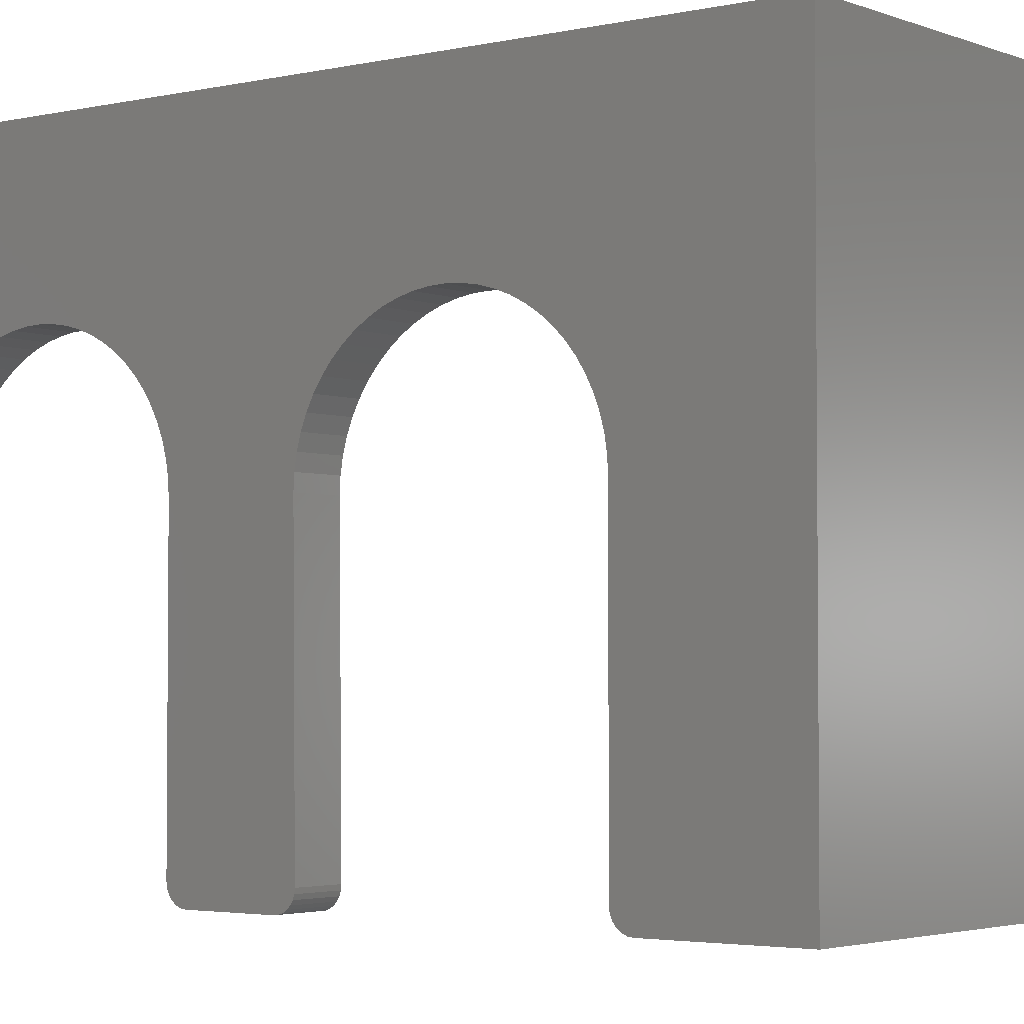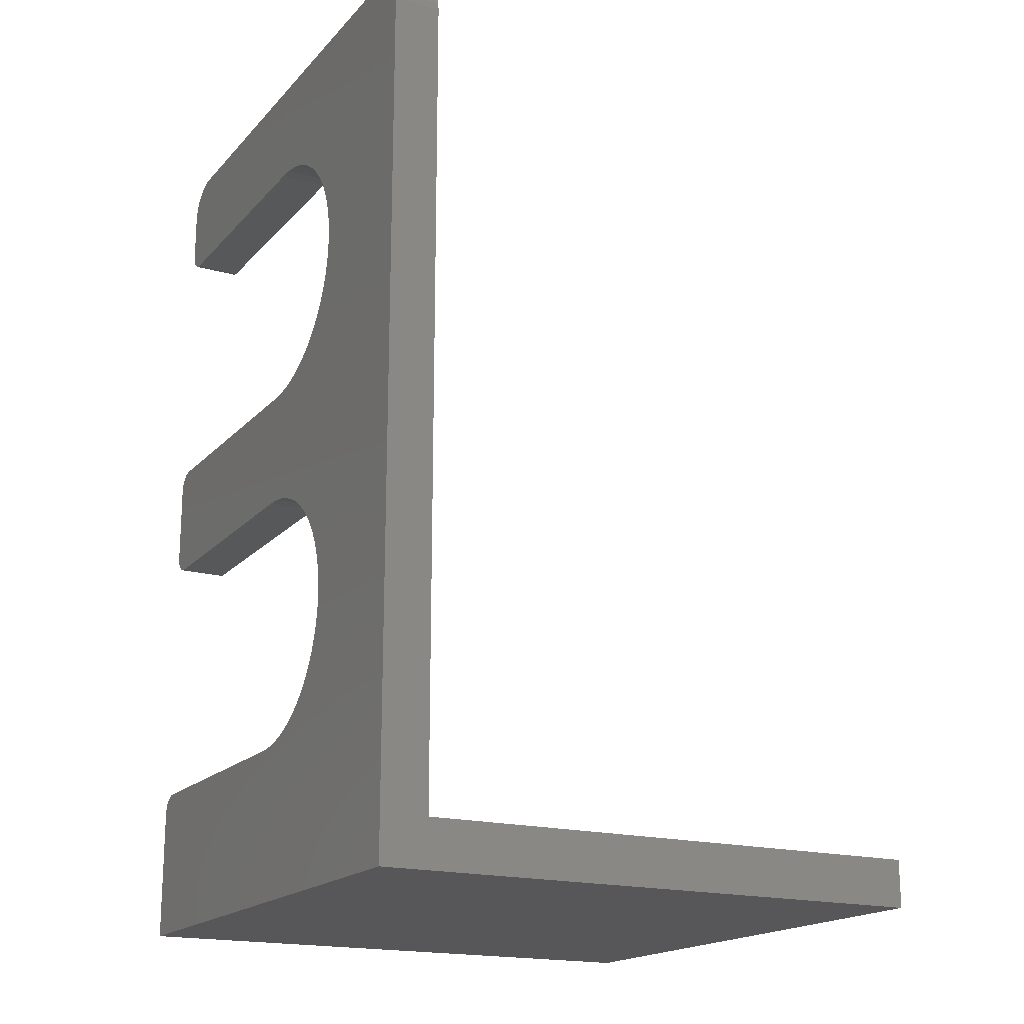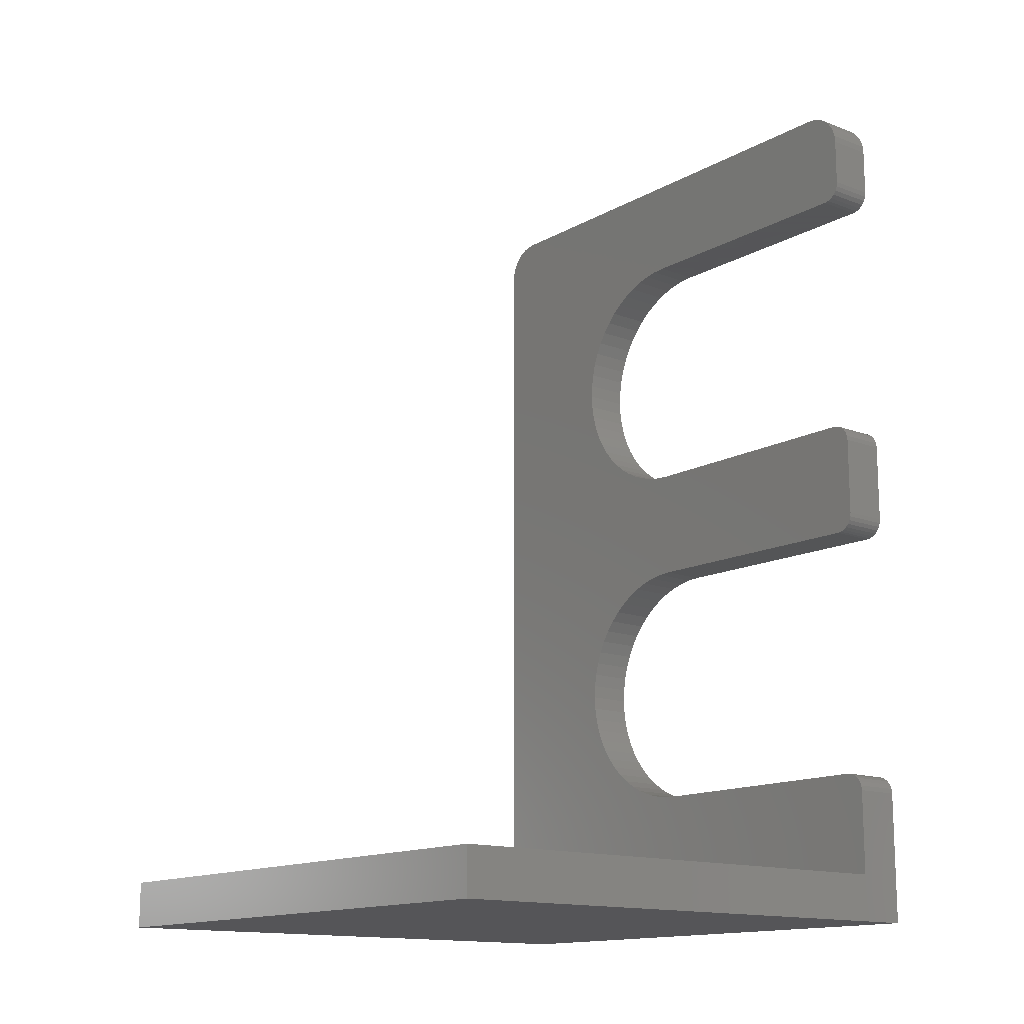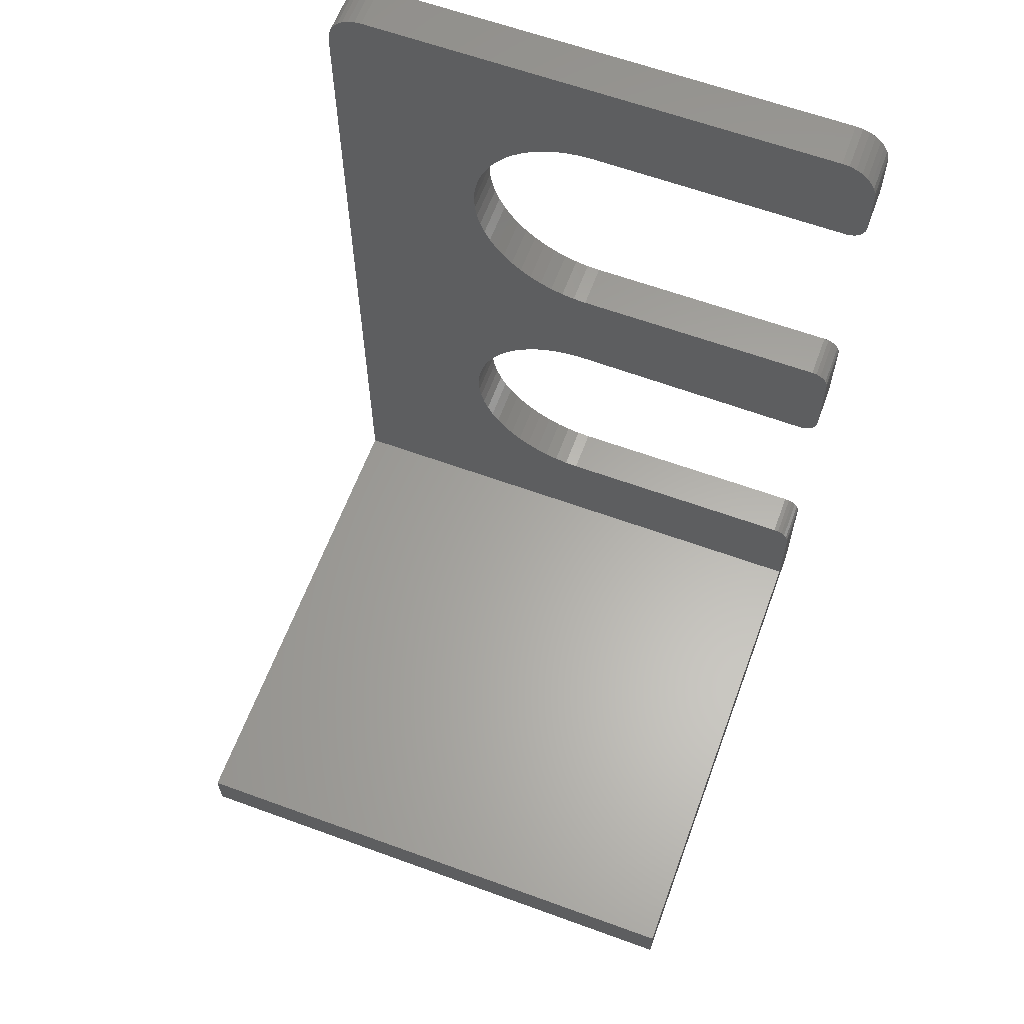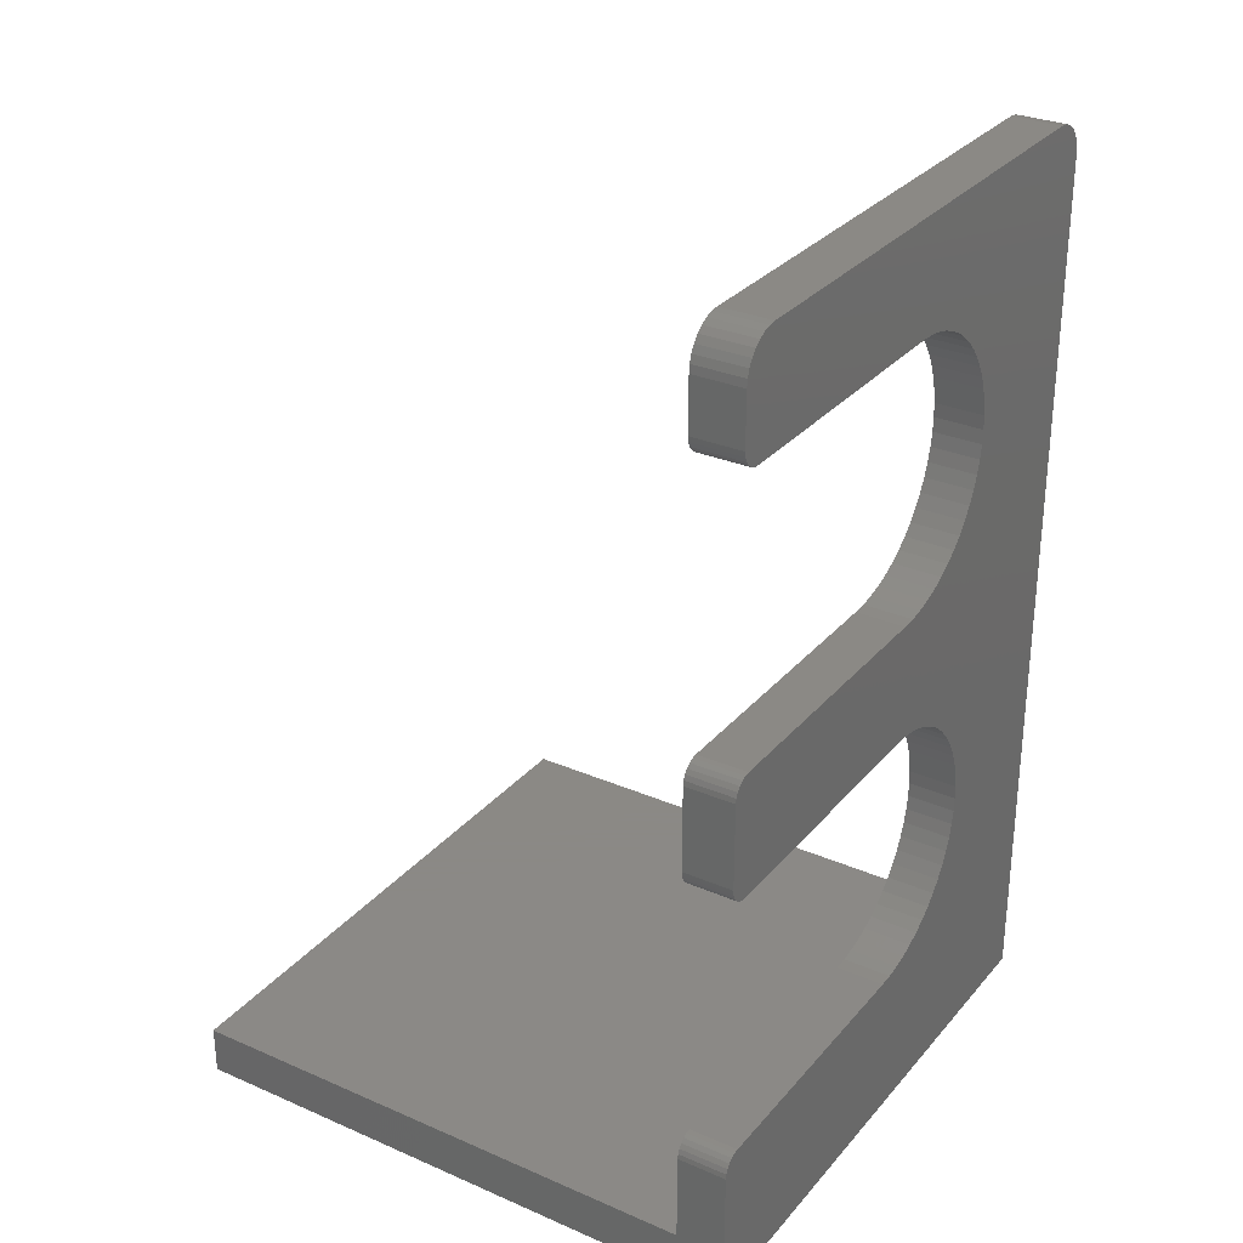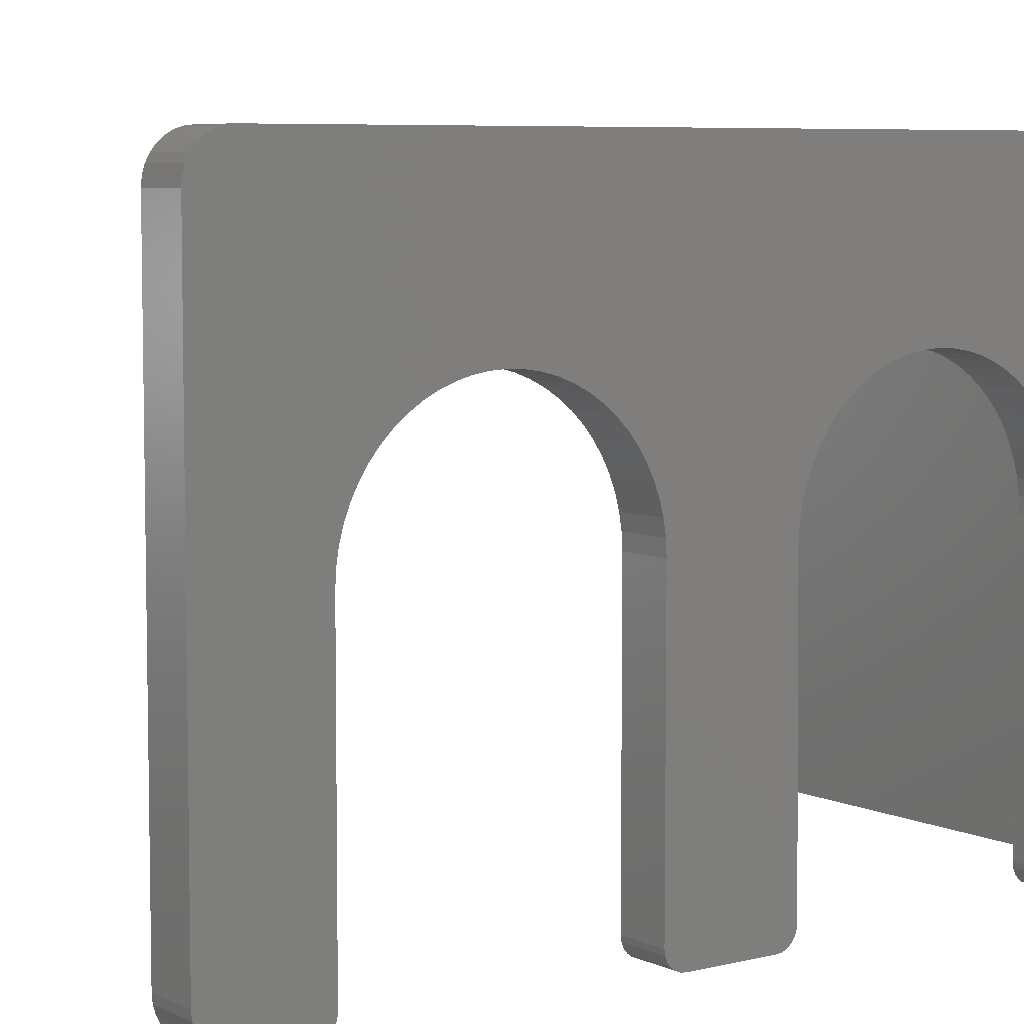
<metadata>
{"format":"stl","ext":"stl","renderer":"f3d","projection":"perspective","resolution":1024,"background":"white","views":[{"elev":-3.1,"azim":-52.1,"up":"+Z"},{"elev":-18.2,"azim":-28.3,"up":"+Y"},{"elev":-14.4,"azim":140.6,"up":"+Y"},{"elev":62.3,"azim":110.3,"up":"+Y"},{"elev":29.8,"azim":-147.6,"up":"+Y"},{"elev":6.4,"azim":-126.4,"up":"+Z"}]}
</metadata>
<code>
# stl→obj: 226 verts, 448 faces
v 5 5 -30
v 5 5 30
v 60 5 -30
v 60 5 30
v 0 0 30
v 0 0 -30
v 60 0 30
v 60 0 -30
v 5 91 30
v 0 91 30
v 5 95 26
v 0 95 26
v 5 94.92 26.78
v 0 94.92 26.78
v 5 94.7 27.53
v 0 94.7 27.53
v 5 94.33 28.22
v 0 94.33 28.22
v 5 93.83 28.83
v 0 93.83 28.83
v 5 93.22 29.33
v 0 93.22 29.33
v 5 92.53 29.7
v 0 92.53 29.7
v 5 91.78 29.92
v 0 91.78 29.92
v 0 95 -26
v 5 95 -26
v 5 91 -30
v 0 91 -30
v 5 91.78 -29.92
v 0 91.78 -29.92
v 5 92.53 -29.7
v 0 92.53 -29.7
v 5 93.22 -29.33
v 0 93.22 -29.33
v 5 93.83 -28.83
v 0 93.83 -28.83
v 5 94.33 -28.22
v 0 94.33 -28.22
v 5 94.7 -27.53
v 0 94.7 -27.53
v 5 94.92 -26.78
v 0 94.92 -26.78
v 0 85.85 -30
v 5 85.85 -30
v 5 83.85 -28
v 0 83.85 -28
v 5 83.92 -28.52
v 0 83.92 -28.52
v 5 84.12 -29
v 0 84.12 -29
v 5 84.44 -29.41
v 0 84.44 -29.41
v 5 84.85 -29.73
v 0 84.85 -29.73
v 5 85.33 -29.93
v 0 85.33 -29.93
v 0 83.85 0
v 5 83.85 0
v 5 56.15 4.441e-15
v 0 56.15 2.544e-15
v 5 56.23 1.448
v 0 56.23 1.448
v 0 56.45 2.88
v 5 56.45 2.88
v 0 56.83 4.28
v 5 56.83 4.28
v 0 57.35 5.633
v 5 57.35 5.633
v 0 58.01 6.925
v 5 58.01 6.925
v 0 58.8 8.141
v 5 58.8 8.141
v 0 59.71 9.267
v 5 59.71 9.267
v 0 60.73 10.29
v 5 60.73 10.29
v 0 61.86 11.2
v 5 61.86 11.2
v 0 63.08 11.99
v 5 63.08 11.99
v 0 64.37 12.65
v 5 64.37 12.65
v 0 65.72 13.17
v 5 65.72 13.17
v 0 67.12 13.55
v 5 67.12 13.55
v 0 68.55 13.77
v 5 68.55 13.77
v 0 70 13.85
v 5 70 13.85
v 0 71.45 13.77
v 5 71.45 13.77
v 0 72.88 13.55
v 5 72.88 13.55
v 0 74.28 13.17
v 5 74.28 13.17
v 0 75.63 12.65
v 5 75.63 12.65
v 0 76.92 11.99
v 5 76.92 11.99
v 0 78.14 11.2
v 5 78.14 11.2
v 0 79.27 10.29
v 5 79.27 10.29
v 0 80.29 9.267
v 5 80.29 9.267
v 0 81.2 8.141
v 5 81.2 8.141
v 0 81.99 6.925
v 5 81.99 6.925
v 0 82.65 5.633
v 5 82.65 5.633
v 0 83.17 4.28
v 5 83.17 4.28
v 0 83.55 2.88
v 5 83.55 2.88
v 0 83.77 1.448
v 5 83.77 1.448
v 0 56.15 -28
v 5 56.15 -28
v 5 54.15 -30
v 0 54.15 -30
v 5 54.67 -29.93
v 0 54.67 -29.93
v 5 55.15 -29.73
v 0 55.15 -29.73
v 5 55.56 -29.41
v 0 55.56 -29.41
v 5 55.88 -29
v 0 55.88 -29
v 5 56.08 -28.52
v 0 56.08 -28.52
v 0 45.57 -30
v 5 45.57 -30
v 5 43.57 -27.98
v 0 43.57 -27.98
v 5 43.62 -28.43
v 0 43.62 -28.43
v 0 43.76 -28.85
v 5 43.76 -28.85
v 0 44 -29.24
v 5 44 -29.24
v 0 44.32 -29.56
v 5 44.32 -29.56
v 0 44.7 -29.8
v 5 44.7 -29.8
v 0 45.12 -29.95
v 5 45.12 -29.95
v 0 43.85 0
v 5 43.85 0
v 5 16.15 4.441e-15
v 0 16.15 2.544e-15
v 5 16.23 1.448
v 0 16.23 1.448
v 0 16.45 2.88
v 5 16.45 2.88
v 0 16.83 4.28
v 5 16.83 4.28
v 0 17.35 5.633
v 5 17.35 5.633
v 0 18.01 6.925
v 5 18.01 6.925
v 0 18.8 8.141
v 5 18.8 8.141
v 0 19.71 9.267
v 5 19.71 9.267
v 0 20.73 10.29
v 5 20.73 10.29
v 0 21.86 11.2
v 5 21.86 11.2
v 0 23.07 11.99
v 5 23.07 11.99
v 0 24.37 12.65
v 5 24.37 12.65
v 0 25.72 13.17
v 5 25.72 13.17
v 0 27.12 13.55
v 5 27.12 13.55
v 0 28.55 13.77
v 5 28.55 13.77
v 0 30 13.85
v 5 30 13.85
v 0 31.45 13.77
v 5 31.45 13.77
v 0 32.88 13.55
v 5 32.88 13.55
v 0 34.28 13.17
v 5 34.28 13.17
v 0 35.63 12.65
v 5 35.63 12.65
v 0 36.92 11.99
v 5 36.92 11.99
v 0 38.14 11.2
v 5 38.14 11.2
v 0 39.27 10.29
v 5 39.27 10.29
v 0 40.29 9.267
v 5 40.29 9.267
v 0 41.2 8.141
v 5 41.2 8.141
v 0 41.99 6.925
v 5 41.99 6.925
v 0 42.65 5.633
v 5 42.65 5.633
v 0 43.17 4.28
v 5 43.17 4.28
v 0 43.55 2.88
v 5 43.55 2.88
v 0 43.77 1.448
v 5 43.77 1.448
v 0 16.15 -28
v 5 16.15 -28
v 5 14.15 -30
v 0 14.15 -30
v 5 14.67 -29.93
v 0 14.67 -29.93
v 5 15.15 -29.73
v 0 15.15 -29.73
v 5 15.56 -29.41
v 0 15.56 -29.41
v 5 15.88 -29
v 0 15.88 -29
v 5 16.08 -28.52
v 0 16.08 -28.52
f 1 2 3
f 3 2 4
f 5 6 7
f 7 6 8
f 7 8 4
f 4 8 3
f 9 10 2
f 2 10 5
f 2 5 7
f 7 4 2
f 11 12 13
f 13 12 14
f 13 14 15
f 15 14 16
f 15 16 17
f 17 16 18
f 17 18 19
f 19 18 20
f 19 20 21
f 21 20 22
f 21 22 23
f 23 22 24
f 23 24 25
f 25 24 26
f 25 26 9
f 9 26 10
f 27 12 28
f 28 12 11
f 29 30 31
f 31 30 32
f 31 32 33
f 33 32 34
f 33 34 35
f 35 34 36
f 35 36 37
f 37 36 38
f 37 38 39
f 39 38 40
f 39 40 41
f 41 40 42
f 41 42 43
f 43 42 44
f 43 44 28
f 28 44 27
f 45 30 46
f 46 30 29
f 47 48 49
f 49 48 50
f 49 50 51
f 51 50 52
f 51 52 53
f 53 52 54
f 53 54 55
f 55 54 56
f 55 56 57
f 57 56 58
f 57 58 46
f 46 58 45
f 59 48 60
f 60 48 47
f 61 62 63
f 63 62 64
f 63 64 65
f 63 65 66
f 66 65 67
f 66 67 68
f 68 67 69
f 68 69 70
f 70 69 71
f 70 71 72
f 72 71 73
f 72 73 74
f 74 73 75
f 74 75 76
f 76 75 77
f 76 77 78
f 78 77 79
f 78 79 80
f 80 79 81
f 80 81 82
f 82 81 83
f 82 83 84
f 84 83 85
f 84 85 86
f 86 85 87
f 86 87 88
f 88 87 89
f 88 89 90
f 90 89 91
f 90 91 92
f 92 91 93
f 92 93 94
f 94 93 95
f 94 95 96
f 96 95 97
f 96 97 98
f 98 97 99
f 98 99 100
f 100 99 101
f 100 101 102
f 102 101 103
f 102 103 104
f 104 103 105
f 104 105 106
f 106 105 107
f 106 107 108
f 108 107 109
f 108 109 110
f 110 109 111
f 110 111 112
f 112 111 113
f 112 113 114
f 114 113 115
f 114 115 116
f 116 115 117
f 116 117 118
f 118 117 119
f 118 119 120
f 120 119 60
f 60 119 59
f 121 62 122
f 122 62 61
f 123 124 125
f 125 124 126
f 125 126 127
f 127 126 128
f 127 128 129
f 129 128 130
f 129 130 131
f 131 130 132
f 131 132 133
f 133 132 134
f 133 134 122
f 122 134 121
f 135 124 136
f 136 124 123
f 137 138 139
f 139 138 140
f 139 140 141
f 139 141 142
f 142 141 143
f 142 143 144
f 144 143 145
f 144 145 146
f 146 145 147
f 146 147 148
f 148 147 149
f 148 149 150
f 150 149 136
f 136 149 135
f 151 138 152
f 152 138 137
f 153 154 155
f 155 154 156
f 155 156 157
f 155 157 158
f 158 157 159
f 158 159 160
f 160 159 161
f 160 161 162
f 162 161 163
f 162 163 164
f 164 163 165
f 164 165 166
f 166 165 167
f 166 167 168
f 168 167 169
f 168 169 170
f 170 169 171
f 170 171 172
f 172 171 173
f 172 173 174
f 174 173 175
f 174 175 176
f 176 175 177
f 176 177 178
f 178 177 179
f 178 179 180
f 180 179 181
f 180 181 182
f 182 181 183
f 182 183 184
f 184 183 185
f 184 185 186
f 186 185 187
f 186 187 188
f 188 187 189
f 188 189 190
f 190 189 191
f 190 191 192
f 192 191 193
f 192 193 194
f 194 193 195
f 194 195 196
f 196 195 197
f 196 197 198
f 198 197 199
f 198 199 200
f 200 199 201
f 200 201 202
f 202 201 203
f 202 203 204
f 204 203 205
f 204 205 206
f 206 205 207
f 206 207 208
f 208 207 209
f 208 209 210
f 210 209 211
f 210 211 212
f 212 211 152
f 152 211 151
f 213 154 214
f 214 154 153
f 215 216 217
f 217 216 218
f 217 218 219
f 219 218 220
f 219 220 221
f 221 220 222
f 221 222 223
f 223 222 224
f 223 224 225
f 225 224 226
f 225 226 214
f 214 226 213
f 8 6 1
f 1 6 216
f 1 216 215
f 1 3 8
f 1 153 2
f 2 153 155
f 2 155 158
f 153 1 214
f 214 1 215
f 214 215 225
f 225 215 223
f 223 215 221
f 221 215 219
f 219 215 217
f 158 160 2
f 2 160 162
f 2 162 164
f 164 166 2
f 2 166 168
f 2 168 170
f 170 172 2
f 2 172 174
f 2 174 176
f 176 178 2
f 2 178 180
f 2 180 182
f 182 184 2
f 2 184 186
f 2 186 188
f 2 188 9
f 9 188 190
f 9 190 86
f 86 190 192
f 86 192 84
f 84 192 194
f 84 194 82
f 82 194 80
f 80 194 196
f 80 196 78
f 78 196 198
f 78 198 76
f 76 198 200
f 76 200 74
f 74 200 202
f 74 202 72
f 72 202 204
f 72 204 70
f 70 204 206
f 70 206 68
f 68 206 208
f 68 208 66
f 66 208 210
f 66 210 63
f 63 210 212
f 63 212 61
f 61 212 152
f 61 152 122
f 122 152 137
f 122 137 123
f 123 137 136
f 136 137 139
f 136 139 142
f 142 144 136
f 136 144 146
f 136 146 148
f 148 150 136
f 125 127 123
f 123 127 129
f 123 129 131
f 131 133 123
f 123 133 122
f 86 88 9
f 9 88 90
f 9 90 92
f 92 94 9
f 9 94 96
f 9 96 98
f 9 98 11
f 11 98 100
f 11 100 102
f 102 104 11
f 11 104 106
f 11 106 108
f 108 110 11
f 11 110 112
f 11 112 114
f 114 116 11
f 11 116 118
f 11 118 120
f 120 60 11
f 11 60 28
f 28 60 47
f 28 47 43
f 43 47 29
f 43 29 41
f 41 29 39
f 39 29 37
f 37 29 35
f 35 29 33
f 33 29 31
f 29 47 46
f 46 47 49
f 46 49 51
f 51 53 46
f 46 53 55
f 46 55 57
f 11 13 9
f 9 13 15
f 9 15 17
f 17 19 9
f 9 19 21
f 9 21 23
f 23 25 9
f 10 187 5
f 5 187 185
f 5 185 183
f 26 24 10
f 10 24 22
f 10 22 20
f 20 18 10
f 10 18 16
f 10 16 14
f 14 12 10
f 10 12 95
f 10 95 93
f 27 59 12
f 12 59 119
f 12 119 117
f 59 27 48
f 48 27 44
f 48 44 42
f 48 42 30
f 30 42 40
f 30 40 38
f 38 36 30
f 30 36 34
f 30 34 32
f 30 45 48
f 48 45 50
f 50 45 52
f 52 45 54
f 54 45 56
f 56 45 58
f 117 115 12
f 12 115 113
f 12 113 111
f 111 109 12
f 12 109 107
f 12 107 105
f 105 103 12
f 12 103 101
f 12 101 99
f 99 97 12
f 12 97 95
f 93 91 10
f 10 91 89
f 10 89 87
f 85 189 87
f 87 189 187
f 87 187 10
f 189 85 191
f 191 85 83
f 191 83 81
f 191 81 193
f 193 81 79
f 193 79 195
f 195 79 77
f 195 77 197
f 197 77 75
f 197 75 199
f 199 75 73
f 199 73 201
f 201 73 71
f 201 71 203
f 203 71 69
f 203 69 205
f 205 69 67
f 205 67 207
f 207 67 65
f 207 65 209
f 209 65 64
f 209 64 211
f 211 64 62
f 211 62 151
f 151 62 121
f 151 121 138
f 138 121 124
f 138 124 135
f 121 134 124
f 124 134 132
f 124 132 130
f 130 128 124
f 124 128 126
f 149 147 135
f 135 147 145
f 135 145 143
f 143 141 135
f 135 141 140
f 135 140 138
f 183 181 5
f 5 181 179
f 5 179 177
f 177 175 5
f 5 175 173
f 5 173 171
f 171 169 5
f 5 169 167
f 5 167 165
f 165 163 5
f 5 163 161
f 5 161 159
f 159 157 5
f 5 157 156
f 5 156 154
f 5 154 6
f 6 154 213
f 6 213 216
f 216 213 226
f 216 226 224
f 224 222 216
f 216 222 220
f 216 220 218

</code>
